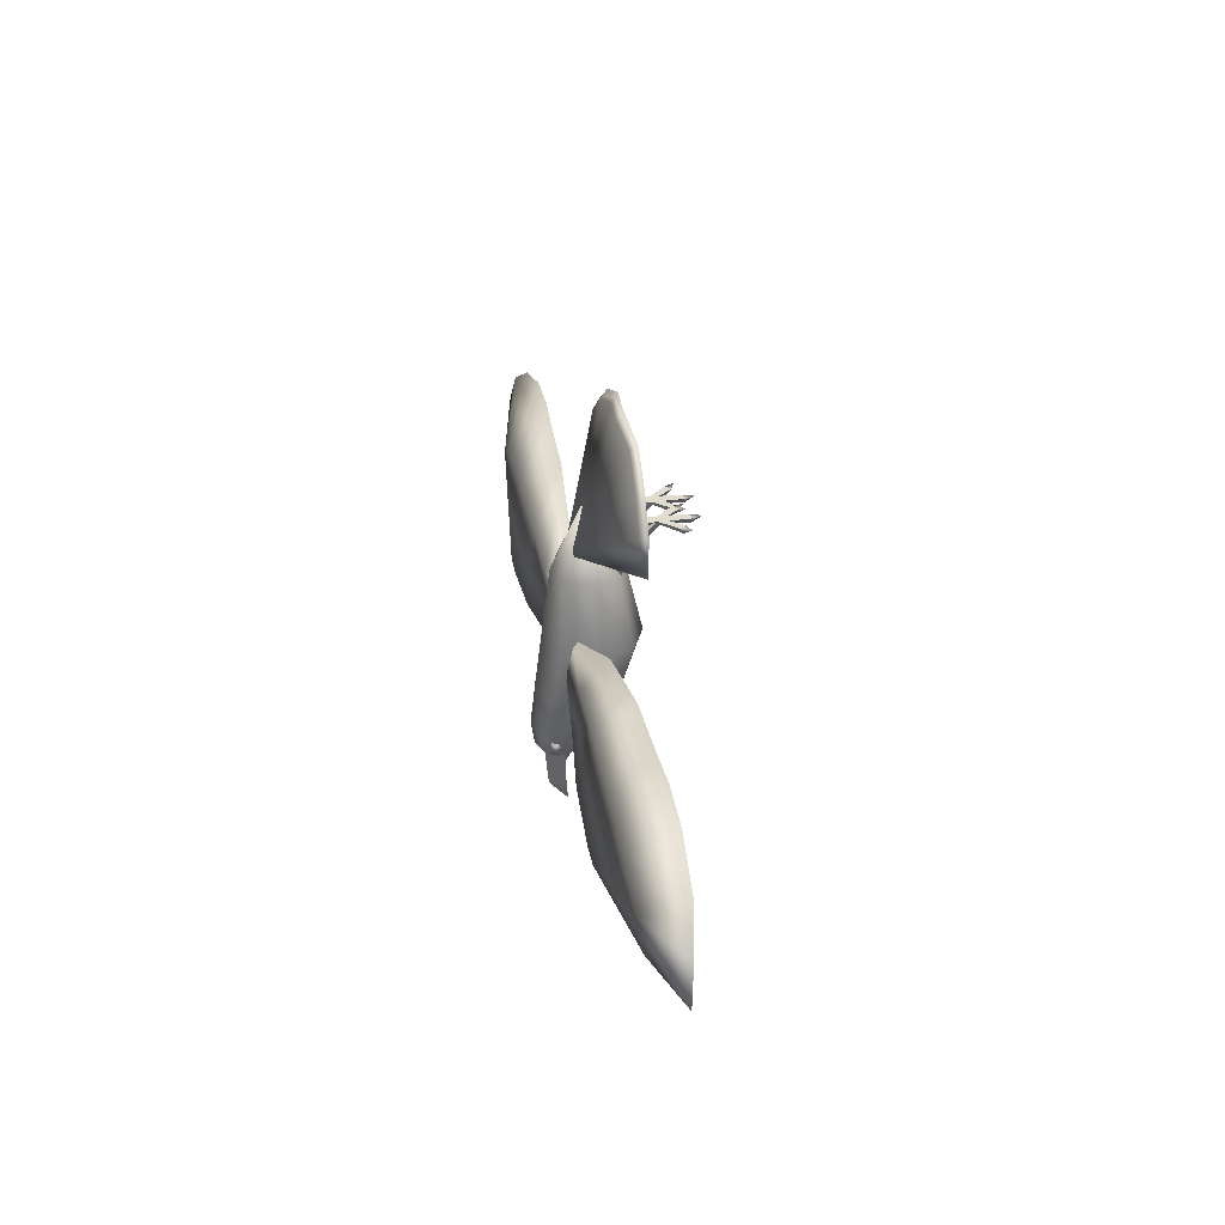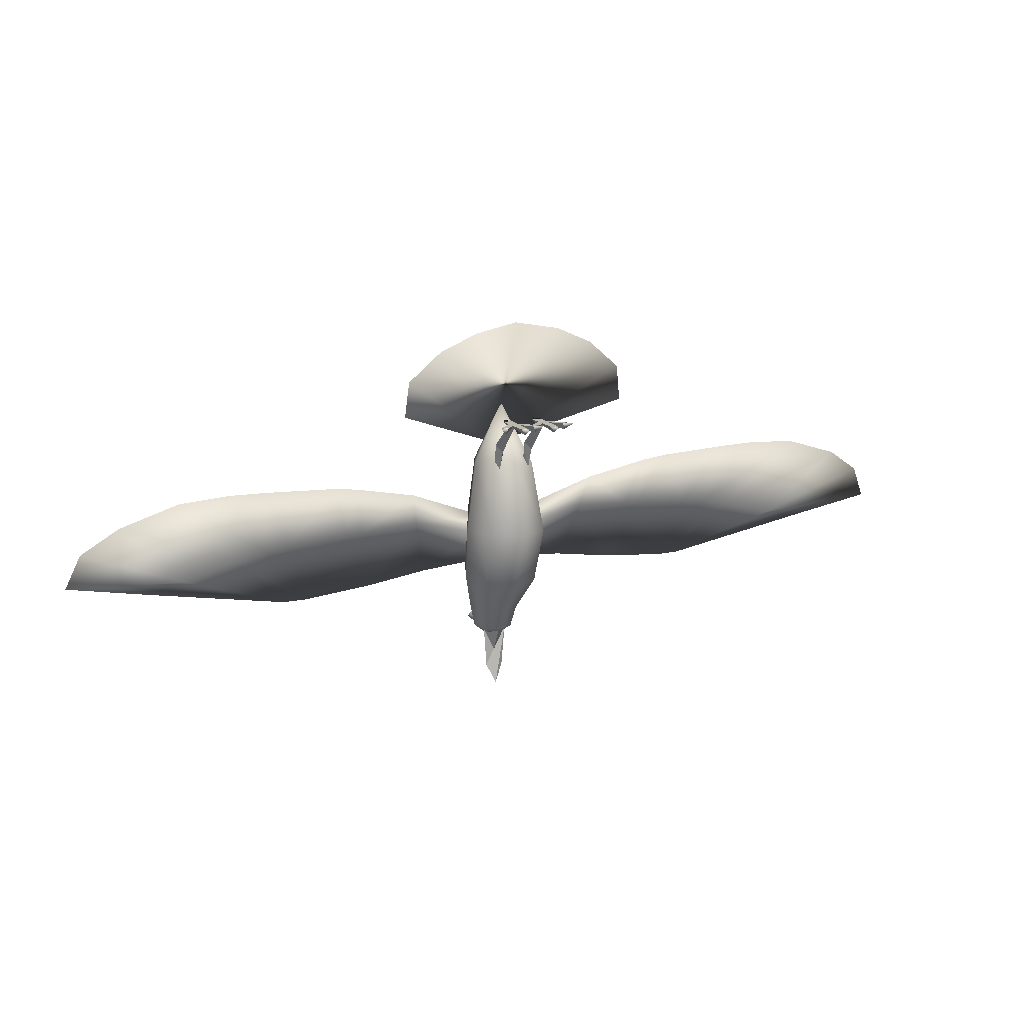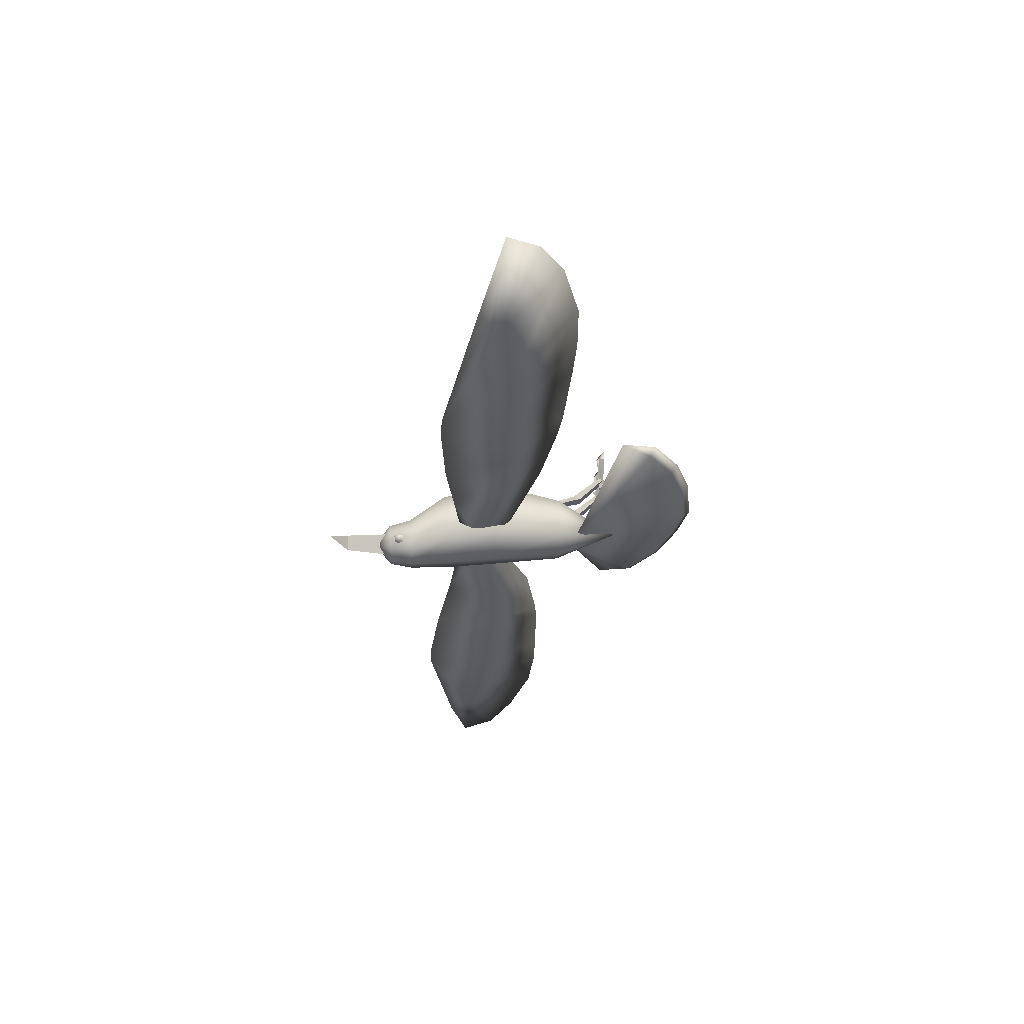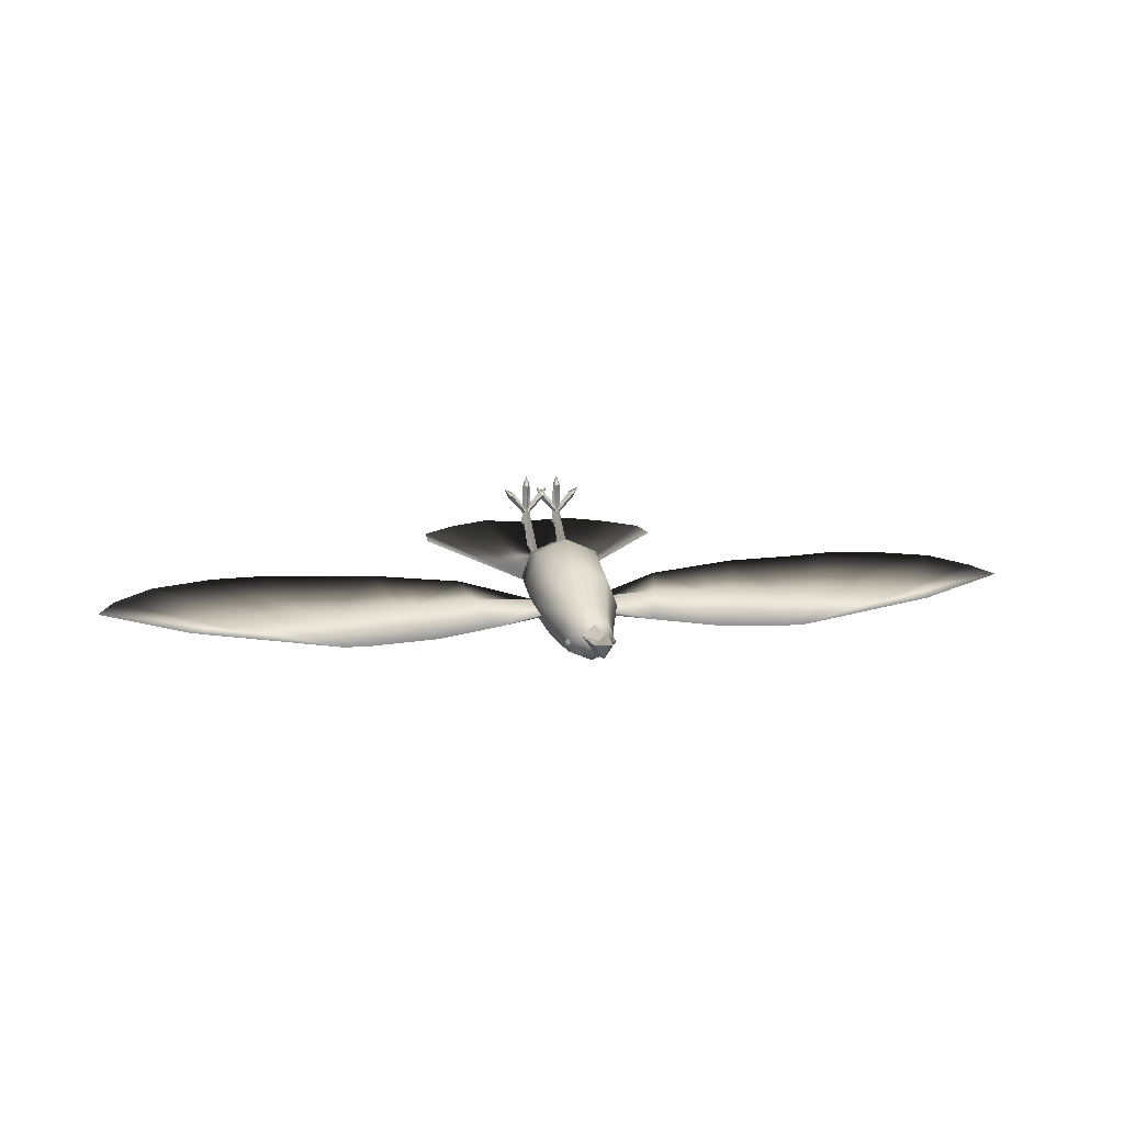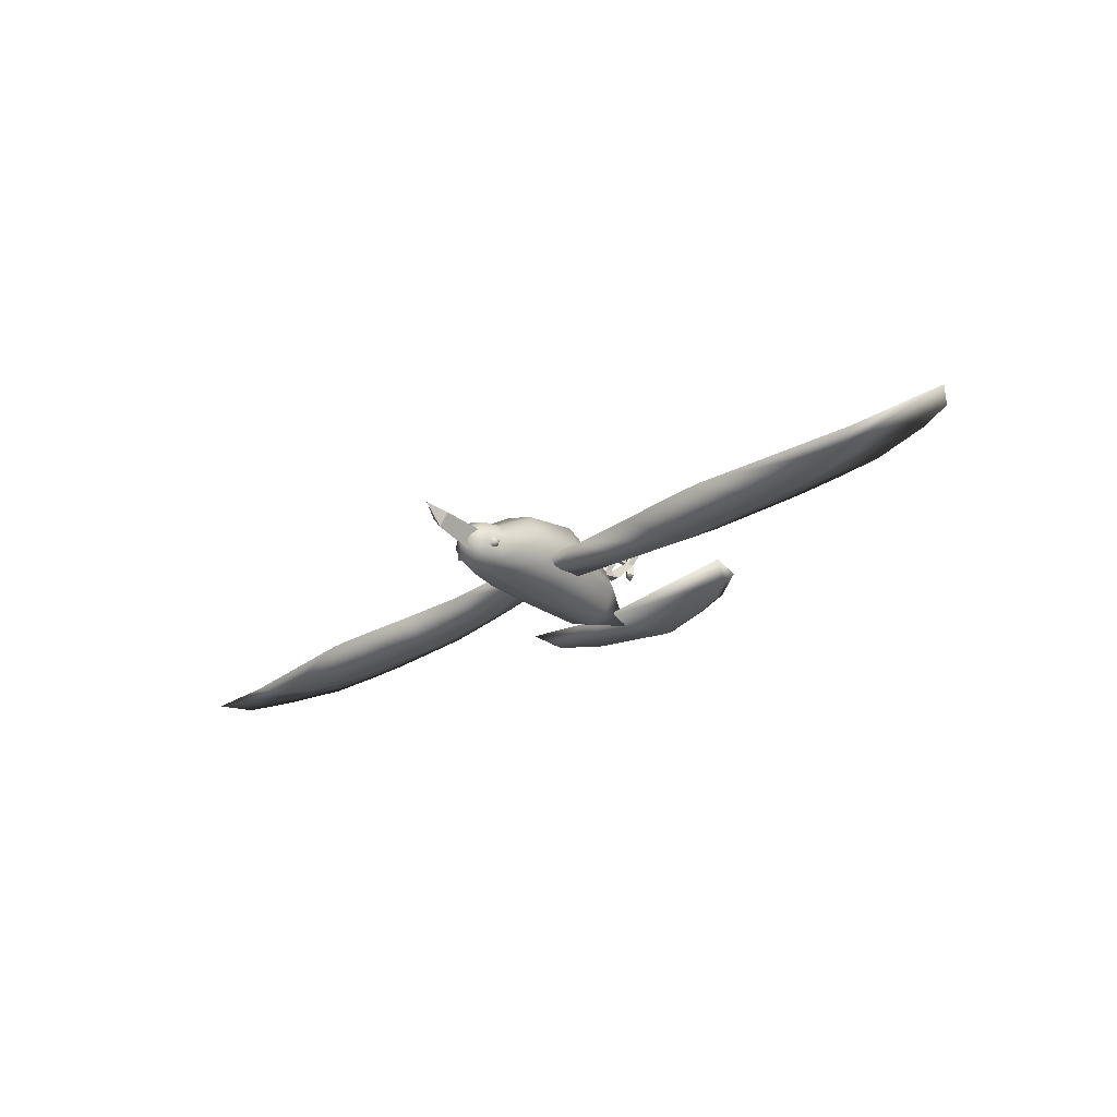
<metadata>
{"format":"obj","ext":"obj","renderer":"f3d","projection":"perspective","resolution":1024,"background":"white","views":[{"elev":34.0,"azim":-100.2,"up":"+Y"},{"elev":13.9,"azim":-25.4,"up":"+Y"},{"elev":-35.3,"azim":86.5,"up":"+Z"},{"elev":10.8,"azim":-12.6,"up":"+Z"},{"elev":-34.0,"azim":38.5,"up":"+Z"}]}
</metadata>
<code>
o Bird.035
v 0.3296 -2.49 -1.039
v 0 -2.885 -0.7463
v 0.4663 -2.522 -0.7108
v 0.3296 -2.554 -0.3827
v 0.4121 -2.066 -0.2525
v 0 -2.083 -0.08255
v -0 -1.294 0.5771
v -0.6123 -1.266 0.3251
v -0.665 2.4e-05 0.702
v -0.9404 2.9e-05 -0.005183
v -0.6858 1.569 -0.1189
v -0.4849 1.569 -0.6074
v 0 2.92 -0.1919
v 0 1.569 -0.8096
v 0.4849 1.569 -0.6074
v 0 2.8e-05 -1.005
v 0.665 -5.3e-05 -0.7121
v 0 -1.1 -1.144
v 0.6123 -1.129 -0.892
v 0 -1.97 -1.243
v 0.4121 -1.986 -1.073
v 0 -2.477 -1.175
v -0.4509 -2.432 -0.7395
v -0.5227 -2.388 -0.7968
v -0.4868 -2.309 -0.6997
v -0.5425 -2.321 -0.7775
v -0.4863 -2.187 -0.7484
v -0.542 -2.253 -0.8017
v -0.3987 -2.187 -0.9023
v -0.4941 -2.254 -0.8862
v -0.3628 -2.31 -0.9418
v -0.4744 -2.321 -0.9102
v -0.3633 -2.432 -0.8934
v -0.4746 -2.388 -0.8813
v 0 -2.567 -0.2468
v -0.3296 -2.554 -0.3827
v -0.4121 -2.066 -0.2525
v -0.5828 -2.026 -0.6626
v -0.866 -1.197 -0.2834
v -0.6123 -1.129 -0.892
v -0.665 -5.3e-05 -0.7121
v 0.6858 1.569 -0.1189
v 0.9404 2.9e-05 -0.005183
v 0.866 -1.197 -0.2834
v 0.5828 -2.026 -0.6626
v 0.6123 -1.266 0.3251
v 0.665 2.4e-05 0.702
v 0.4849 1.561 0.4415
v -0.4121 -1.986 -1.073
v -0.3296 -2.49 -1.039
v -0 -5.7e-05 0.995
v -0 1.561 0.6438
v -2.261 0.965 -0.04655
v -0.4404 0.2272 -0.4631
v -2.099 0.2278 -0.3088
v -0.4404 -0.1892 -0.3024
v -1.768 -1.025 -0.6942
v -0.4403 -0.8352 -0.4401
v 6.649 1.445 0.164
v 7.746 1.374 0.1536
v 5.662 -0.05862 -0.4557
v 6.324 -0.2245 -0.4867
v 4.634 -1.42 -0.885
v 5.147 -1.416 -0.8793
v 2.261 0.9651 -0.04669
v 0.4614 0.2271 -0.463
v 2.099 0.226 -0.61
v 0.4616 -0.4348 -0.6095
v 1.768 -1.025 -0.6942
v 0.4616 -0.8353 -0.4401
v 3.111 -1.266 -0.8373
v 3.816 0.3469 -0.6255
v 5.281 0.2794 -0.6384
v 4.238 1.341 0.09262
v 5.798 1.419 0.1243
v -3.111 -1.266 -0.8374
v -4.634 -1.42 -0.8849
v -3.761 0.1192 -0.3906
v -5.113 0.001372 -0.4657
v -4.238 1.341 0.09265
v -5.798 1.419 0.1243
v -0.468 2.687 0.9369
v -0.2495 2.687 0.9369
v -0.458 2.682 1.235
v -0.2595 2.682 1.235
v -0.4377 2.672 1.83
v -0.2798 2.672 1.83
v -3.384 0.1373 -0.3769
v -3.674 1.264 0.04632
v -2.099 0.2261 -0.61
v -3.43 0.3267 -0.6227
v 1.004 4.679 0.6848
v -0 4.858 0.5967
v 0.9124 4.524 0.5468
v -0 4.67 0.4579
v 0 1.891 -0.5335
v -0.9124 4.524 0.5468
v -0.4663 -2.522 -0.7108
v -0.4849 1.561 0.4415
v 9.051 0.9568 0.08745
v 6.842 -0.3461 -0.4843
v 7.249 -0.009394 -0.6387
v 6.589 0.1301 -0.6428
v 3.384 0.1372 -0.3768
v 3.761 0.1192 -0.3906
v 3.674 1.264 0.04627
v 7.531 -0.562 -0.5211
v 9.865 0.4229 -0.07582
v 0.05444 2.684 1.557
v -0.005615 2.547 1.605
v 0.113 2.683 1.776
v -0.07446 2.682 1.648
v -5.147 -1.416 -0.8794
v -8.31 -0.7585 -0.5584
v -7.531 -0.562 -0.5212
v -10.19 -0.301 -0.167
v -9.865 0.423 -0.07596
v -0.6692 2.684 1.658
v -0.7266 2.547 1.606
v -0.8767 2.682 1.75
v -0.7793 2.682 1.544
v 5.113 0.001257 -0.4655
v 5.937 0.2298 -0.6324
v -7.249 -0.009286 -0.6386
v -7.87 -0.2949 -0.6121
v -9.051 0.957 0.08729
v -0.3586 2.536 1.833
v -0.3586 2.668 2.043
v 0.5227 -2.388 -0.7968
v 0.5425 -2.321 -0.7775
v 0.5527 -2.328 -0.8688
v 0.542 -2.253 -0.8017
v 0.4941 -2.254 -0.8862
v -3.816 0.347 -0.6254
v 0.4744 -2.321 -0.9102
v 0.4746 -2.388 -0.8813
v 0.468 2.687 0.9369
v 0.2495 2.687 0.9369
v 0.3586 2.692 0.7664
v 0.3586 2.563 0.942
v -0.3586 2.692 0.7664
v -0.3586 2.563 0.942
v 0.6692 2.684 1.658
v 0.8767 2.682 1.75
v 0.7266 2.547 1.606
v 0.7793 2.682 1.544
v 0.2798 2.672 1.83
v 0.3586 2.668 2.043
v 0.3586 2.536 1.833
v 0.4377 2.672 1.83
v 2.594 3.684 0.5901
v 2.408 3.579 0.4434
v 2.686 2.9 0.5515
v -1.004 4.679 0.6848
v -2.594 3.684 0.5901
v -2.686 2.9 0.5515
v -2.408 3.579 0.4434
v 7.87 -0.2949 -0.612
v 10.19 -0.301 -0.1671
v 8.31 -0.7585 -0.5585
v 3.43 0.3267 -0.6228
v 2.099 0.2277 -0.3088
v 0.4614 -0.1891 -0.3026
v 0.005615 2.547 1.605
v 0.3345 2.584 1.218
v -0.05444 2.684 1.557
v 0.2925 2.682 1.177
v 0.07446 2.682 1.648
v 0.3906 2.68 1.255
v 0.3953 2.584 1.22
v 0.3486 2.682 1.255
v 0.4409 2.68 1.17
v 0.458 2.682 1.235
v 0.2595 2.682 1.235
v 0.3586 2.594 1.24
v 0.1985 -3.541 -0.6112
v 0.2773 -2.559 -0.5856
v 0 -3.541 -0.9019
v 0 -2.559 -0.992
v -0.1985 -3.541 -0.6112
v -0.2773 -2.559 -0.5856
v -6.649 1.445 0.164
v -5.662 -0.05869 -0.4557
v -7.746 1.374 0.1535
v -6.324 -0.2245 -0.4866
v 0.3586 2.62 1.293
v 0.3586 1.936 0.6746
v 0.2798 2.663 1.158
v 0.2495 2.086 0.5355
v 0.4377 2.663 1.158
v 0.468 2.086 0.5355
v 0.3586 1.356 0.458
v 0.2874 1.53 0.3724
v 0.4302 1.53 0.3724
v -0.3345 2.584 1.218
v -0.2925 2.682 1.177
v -0.3906 2.68 1.255
v -0.3953 2.584 1.22
v -0.3486 2.682 1.255
v -0.4409 2.68 1.17
v 0.4509 -2.432 -0.7395
v 0.3633 -2.432 -0.8934
v 0.3628 -2.31 -0.9418
v 0.3987 -2.187 -0.9023
v 0.4863 -2.187 -0.7484
v -5.937 0.2297 -0.6322
v -6.589 0.1302 -0.6425
v -0.3586 2.594 1.24
v -0.3586 2.62 1.293
v -0.2798 2.663 1.158
v -0.3586 1.936 0.6746
v -0.2495 2.086 0.5355
v -0.4377 2.663 1.158
v -0.468 2.086 0.5355
v -0.3586 1.356 0.458
v -0.2874 1.53 0.3724
v -0.4302 1.53 0.3724
v -6.842 -0.3462 -0.4843
v 1.851 4.312 0.6375
v 1.712 4.182 0.4953
v -1.851 4.312 0.6375
v -1.712 4.182 0.4953
v 0.4868 -2.309 -0.6997
v 0 -3.983 -0.5143
v -5.28 0.2795 -0.6385
v -0.5527 -2.328 -0.8688
v -0.4403 -0.4348 -0.6096
v -0.113 2.683 1.776
v 0 -3.169 -0.6046
v -0.3164 -2.561 -0.5944
v 0 -2.492 -0.2968
v 0.3164 -2.561 -0.5944
f 3 2 1
f 4 2 3
f 5 4 3
f 6 4 5
f 7 6 5
f 8 6 7
f 9 8 7
f 10 8 9
f 11 10 9
f 12 10 11
f 13 12 11
f 14 12 13
f 15 14 13
f 16 14 15
f 17 16 15
f 18 16 17
f 19 18 17
f 20 18 19
f 21 20 19
f 22 20 21
f 1 22 21
f 2 22 1
f 25 24 23
f 26 24 25
f 27 26 25
f 28 26 27
f 29 28 27
f 30 28 29
f 31 30 29
f 32 30 31
f 33 32 31
f 34 32 33
f 23 34 33
f 24 34 23
f 35 2 4
f 36 2 35
f 37 36 35
f 38 36 37
f 39 38 37
f 40 38 39
f 41 40 39
f 16 40 41
f 14 16 41
f 42 15 13
f 17 15 42
f 43 17 42
f 19 17 43
f 44 19 43
f 21 19 44
f 45 21 44
f 1 21 45
f 3 1 45
f 6 35 4
f 37 35 6
f 8 37 6
f 39 37 8
f 10 39 8
f 41 39 10
f 12 41 10
f 14 41 12
f 45 5 3
f 46 5 45
f 44 46 45
f 47 46 44
f 43 47 44
f 48 47 43
f 42 48 43
f 13 48 42
f 18 40 16
f 49 40 18
f 20 49 18
f 50 49 20
f 22 50 20
f 2 50 22
f 46 7 5
f 51 7 46
f 47 51 46
f 52 51 47
f 48 52 47
f 13 52 48
f 55 54 53
f 56 54 55
f 57 56 55
f 58 56 57
f 61 60 59
f 62 60 61
f 63 62 61
f 64 62 63
f 67 66 65
f 68 66 67
f 69 68 67
f 70 68 69
f 72 63 71
f 73 63 72
f 74 73 72
f 75 73 74
f 78 77 76
f 79 77 78
f 80 79 78
f 81 79 80
f 84 83 82
f 85 83 84
f 86 85 84
f 87 85 86
f 55 76 57
f 88 76 55
f 53 88 55
f 89 88 53
f 90 89 53
f 91 89 90
f 57 91 90
f 76 91 57
f 94 93 92
f 95 93 94
f 96 95 94
f 97 95 96
f 49 38 40
f 98 38 49
f 50 98 49
f 2 98 50
f 51 9 7
f 99 9 51
f 52 99 51
f 13 99 52
f 62 100 60
f 101 100 62
f 64 101 62
f 103 102 64
f 100 102 103
f 60 100 103
f 105 104 71
f 106 104 105
f 74 106 105
f 107 101 64
f 100 101 107
f 108 100 107
f 111 110 109
f 112 110 111
f 109 112 111
f 115 114 113
f 116 114 115
f 117 116 115
f 120 119 118
f 121 119 120
f 118 121 120
f 61 122 63
f 75 122 61
f 59 75 61
f 73 123 63
f 59 123 73
f 75 59 73
f 125 124 113
f 126 124 125
f 117 126 125
f 128 127 87
f 86 127 128
f 87 86 128
f 131 130 129
f 132 130 131
f 133 132 131
f 91 80 89
f 134 80 91
f 76 134 91
f 131 135 133
f 136 135 131
f 129 136 131
f 125 116 117
f 114 116 125
f 113 114 125
f 123 64 63
f 103 64 123
f 60 103 123
f 139 138 137
f 140 138 139
f 137 140 139
f 141 82 83
f 142 82 141
f 83 142 141
f 145 144 143
f 146 144 145
f 149 148 147
f 150 148 149
f 153 152 151
f 96 152 153
f 93 96 92
f 154 96 93
f 157 156 155
f 96 156 157
f 159 158 108
f 160 158 159
f 160 107 64
f 159 107 160
f 102 158 64
f 100 158 102
f 74 161 106
f 72 161 74
f 66 162 65
f 163 162 66
f 163 69 162
f 70 69 163
f 63 105 71
f 122 105 63
f 122 74 105
f 75 74 122
f 166 165 164
f 167 165 166
f 164 169 168
f 165 169 164
f 168 167 166
f 169 167 168
f 143 170 145
f 171 170 143
f 145 172 146
f 170 172 145
f 146 171 143
f 172 171 146
f 138 173 137
f 174 173 138
f 175 137 173
f 140 137 175
f 174 140 175
f 138 140 174
f 178 177 176
f 179 177 178
f 147 175 149
f 174 175 147
f 149 173 150
f 175 173 149
f 150 174 147
f 173 174 150
f 180 179 178
f 181 179 180
f 184 183 182
f 185 183 184
f 188 187 186
f 189 187 188
f 186 191 190
f 187 191 186
f 190 189 188
f 191 189 190
f 189 192 187
f 193 192 189
f 187 194 191
f 192 194 187
f 191 193 189
f 194 193 191
f 195 109 110
f 196 109 195
f 197 110 112
f 195 110 197
f 196 112 109
f 197 112 196
f 198 118 119
f 199 118 198
f 200 119 121
f 198 119 200
f 199 121 118
f 200 121 199
f 201 136 129
f 202 136 201
f 202 135 136
f 203 135 202
f 203 133 135
f 204 133 203
f 204 132 133
f 205 132 204
f 113 206 77
f 207 206 113
f 82 208 84
f 142 208 82
f 142 85 208
f 83 85 142
f 184 206 207
f 182 206 184
f 208 87 127
f 85 87 208
f 84 127 86
f 208 127 84
f 211 210 209
f 212 210 211
f 214 209 213
f 211 209 214
f 212 213 210
f 214 213 212
f 215 212 211
f 216 212 215
f 217 211 214
f 215 211 217
f 216 214 212
f 217 214 216
f 185 77 183
f 113 77 185
f 126 185 184
f 218 185 126
f 124 207 113
f 126 207 124
f 151 220 219
f 152 220 151
f 218 115 113
f 126 115 218
f 219 94 92
f 220 94 219
f 222 155 221
f 157 155 222
f 97 93 95
f 154 93 97
f 97 221 154
f 222 221 97
f 129 223 201
f 130 223 129
f 205 130 132
f 223 130 205
f 71 162 69
f 104 162 71
f 65 104 106
f 162 104 65
f 106 67 65
f 161 67 106
f 69 161 71
f 67 161 69
f 180 177 181
f 224 177 180
f 79 183 77
f 81 183 79
f 206 225 77
f 182 225 206
f 26 226 24
f 28 226 26
f 30 226 28
f 32 226 30
f 34 226 32
f 24 226 34
f 36 98 2
f 38 98 36
f 88 78 76
f 89 78 88
f 54 90 53
f 227 90 54
f 227 57 90
f 58 57 227
f 77 134 76
f 225 134 77
f 11 99 13
f 9 99 11
f 80 225 81
f 134 225 80
f 164 228 166
f 168 228 164
f 113 185 218
f 231 230 229
f 232 231 229
f 168 166 228
f 146 143 144
f 150 147 148
f 96 151 219
f 96 220 152
f 92 96 219
f 96 94 220
f 153 151 96
f 96 221 155
f 96 157 222
f 154 221 96
f 96 222 97
f 156 96 155
f 178 176 224
f 180 178 224
f 160 64 158
f 71 161 72
f 126 184 207
f 81 182 183
f 182 81 225
f 126 117 115
f 80 78 89
f 159 108 107
f 108 158 100
f 123 59 60
f 224 176 177

</code>
